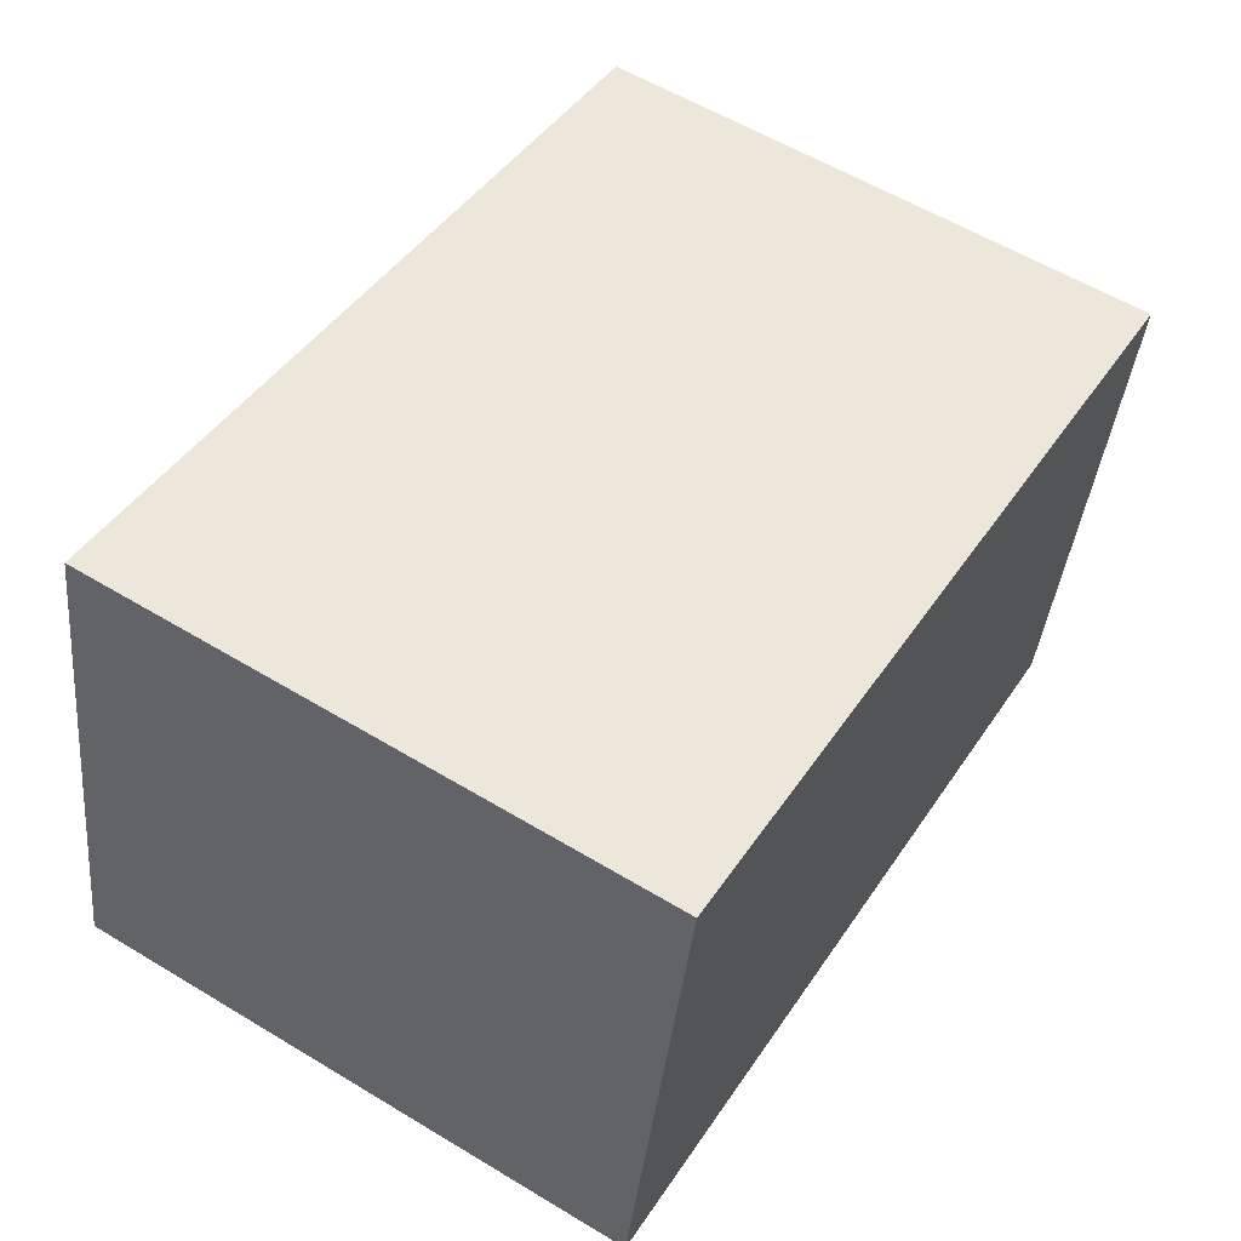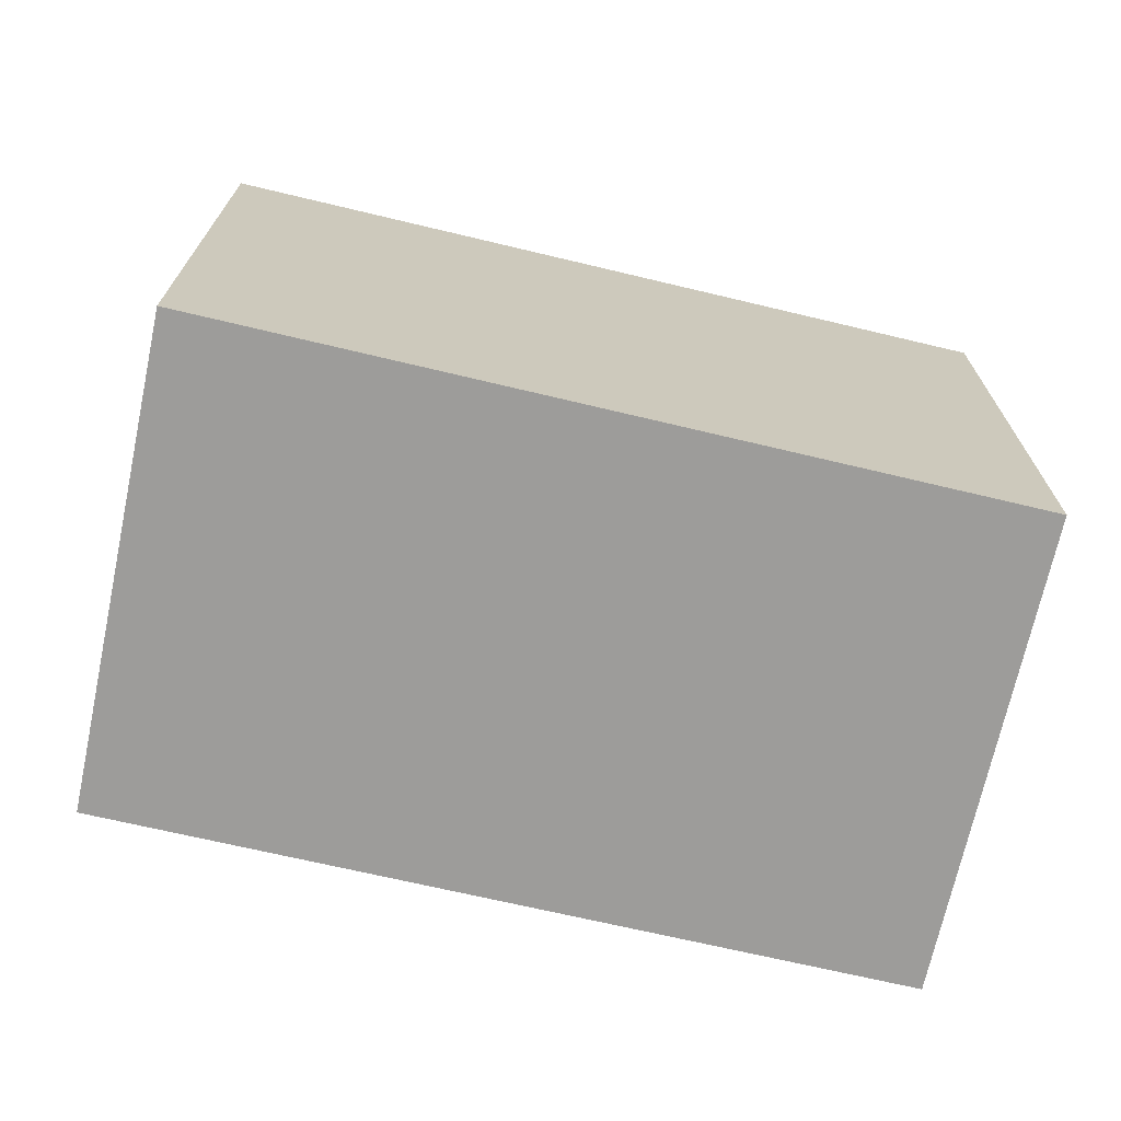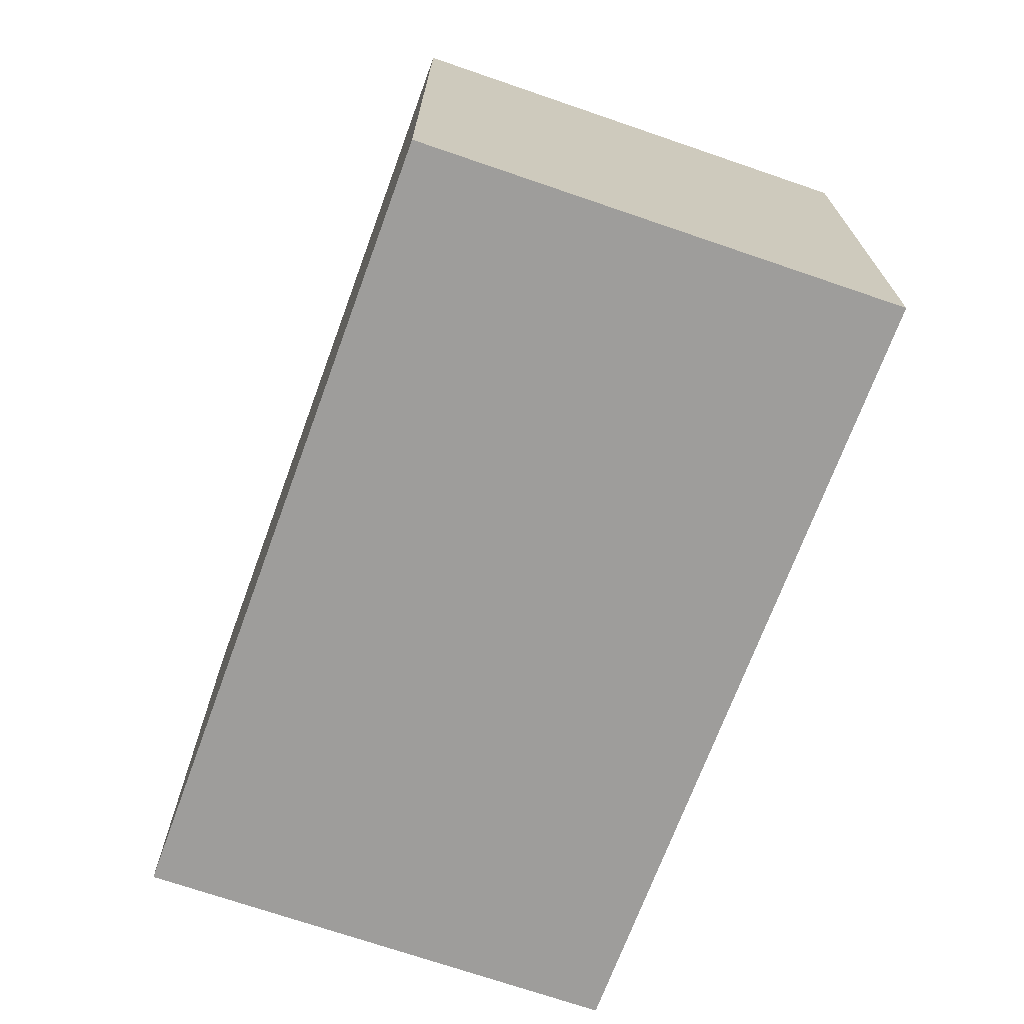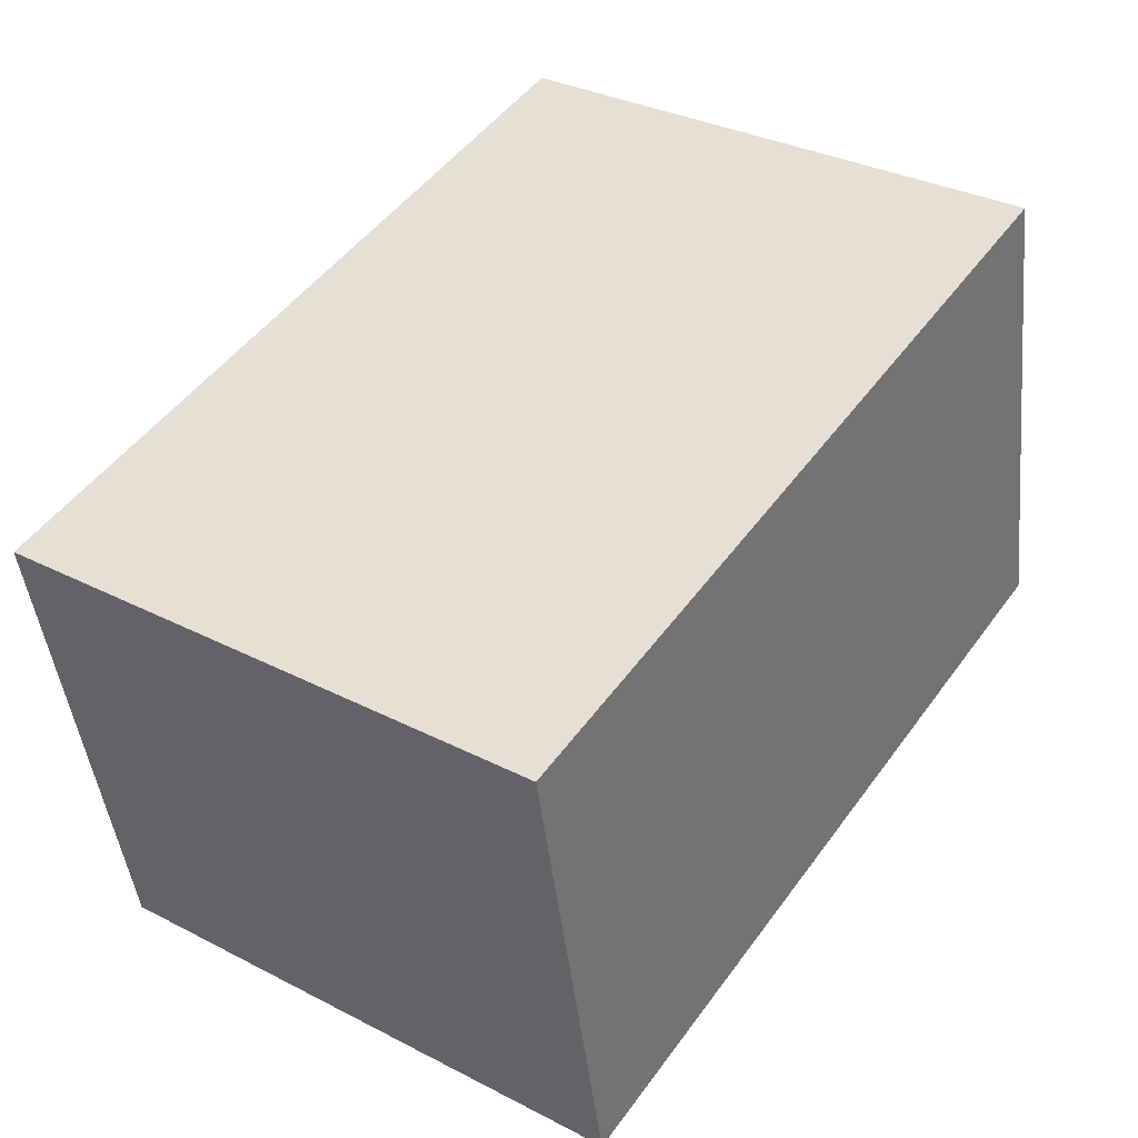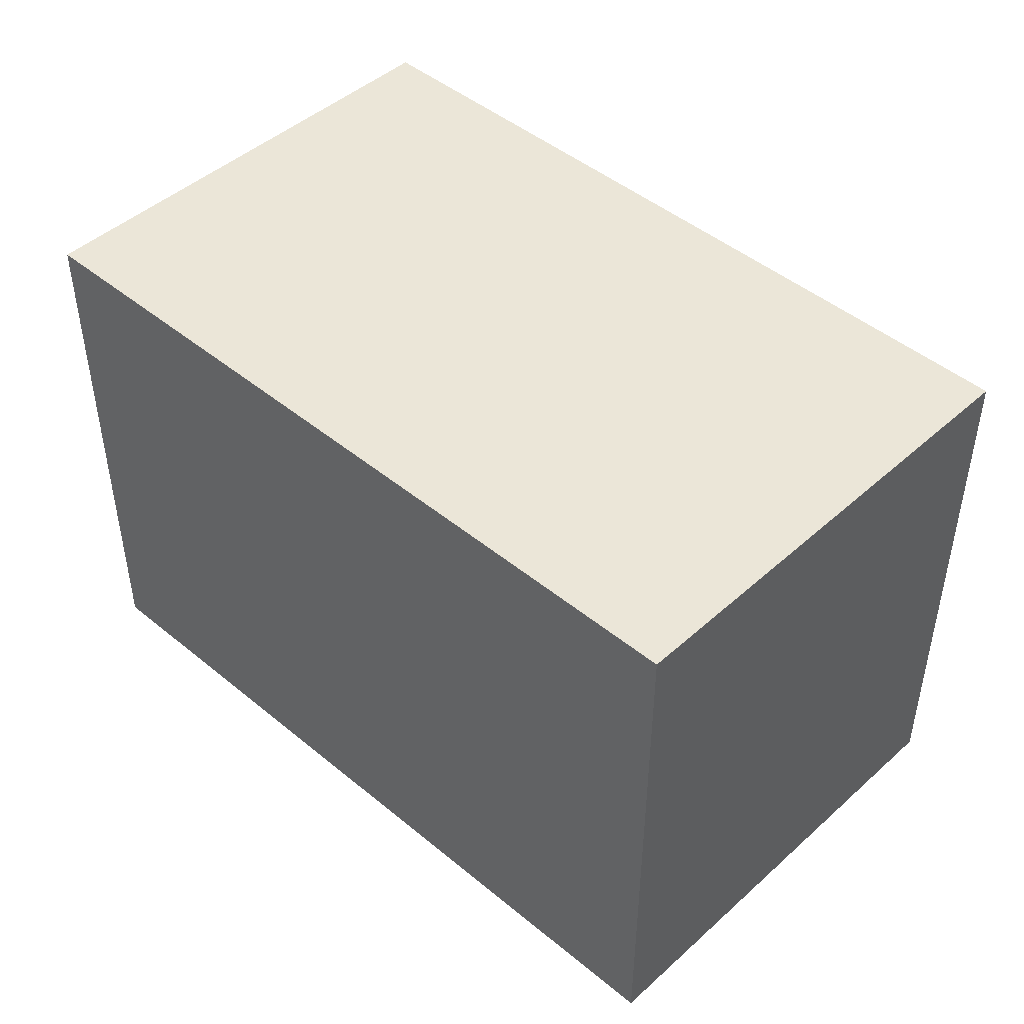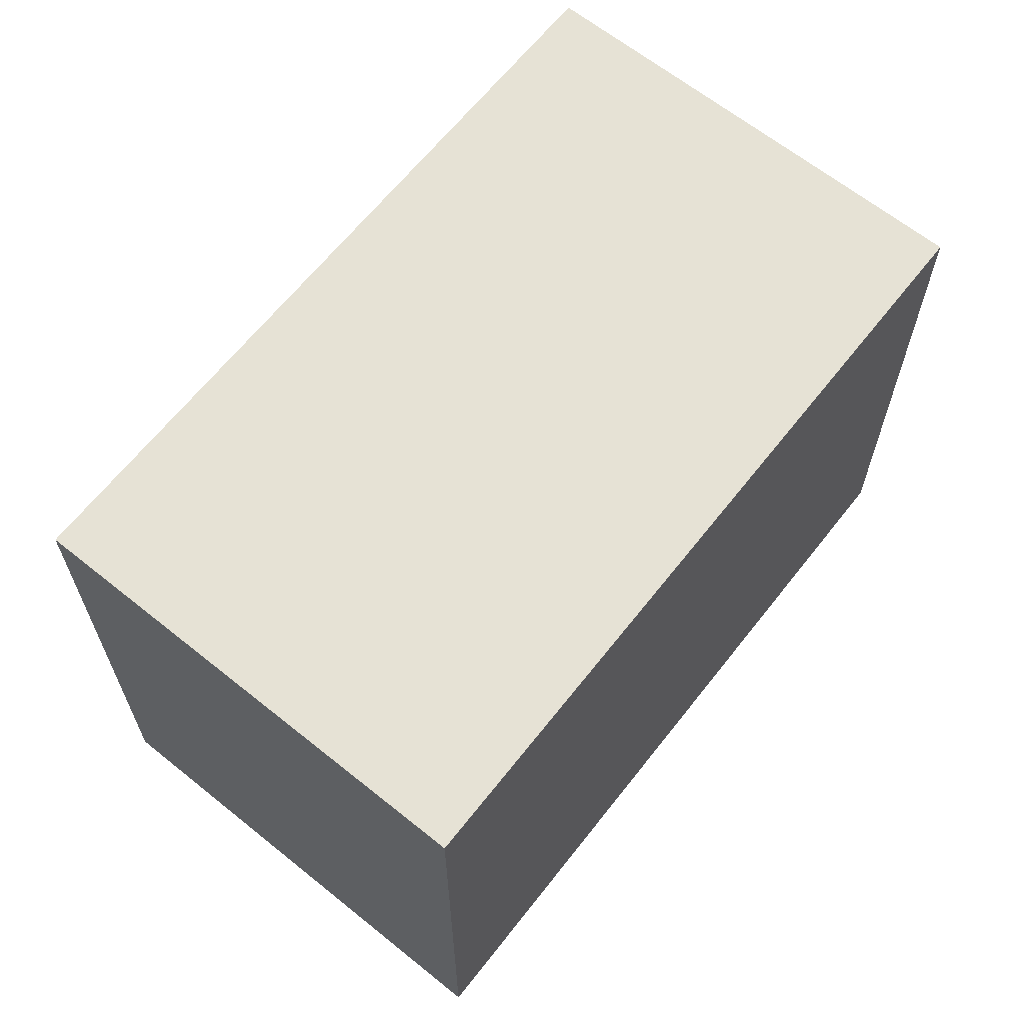
<metadata>
{"format":"obj","ext":"obj","renderer":"f3d","projection":"perspective","resolution":1024,"background":"white","views":[{"elev":58.5,"azim":-58.1,"up":"+Z"},{"elev":-70.3,"azim":-0.9,"up":"+Y"},{"elev":-70.6,"azim":-97.8,"up":"+Y"},{"elev":33.3,"azim":125.1,"up":"+Z"},{"elev":46.4,"azim":55.7,"up":"+Y"},{"elev":63.9,"azim":140.4,"up":"+Y"}]}
</metadata>
<code>
v  0 5.749 3.52e-16
v  9.079 5.749 3.102
v  8.101 5.749 -1.77
v  0.962 5.749 4.903
v  8.101 1.084e-16 -1.77
v  0 0 0
v  0.962 -3.002e-16 4.903
v  9.079 -1.899e-16 3.102
g defaultobject
f 1 2 3
f 2 1 4
f 5 1 3
f 1 5 6
f 6 4 1
f 4 6 7
f 7 2 4
f 2 7 8
f 8 3 2
f 3 8 5
f 8 6 5
f 6 8 7

</code>
